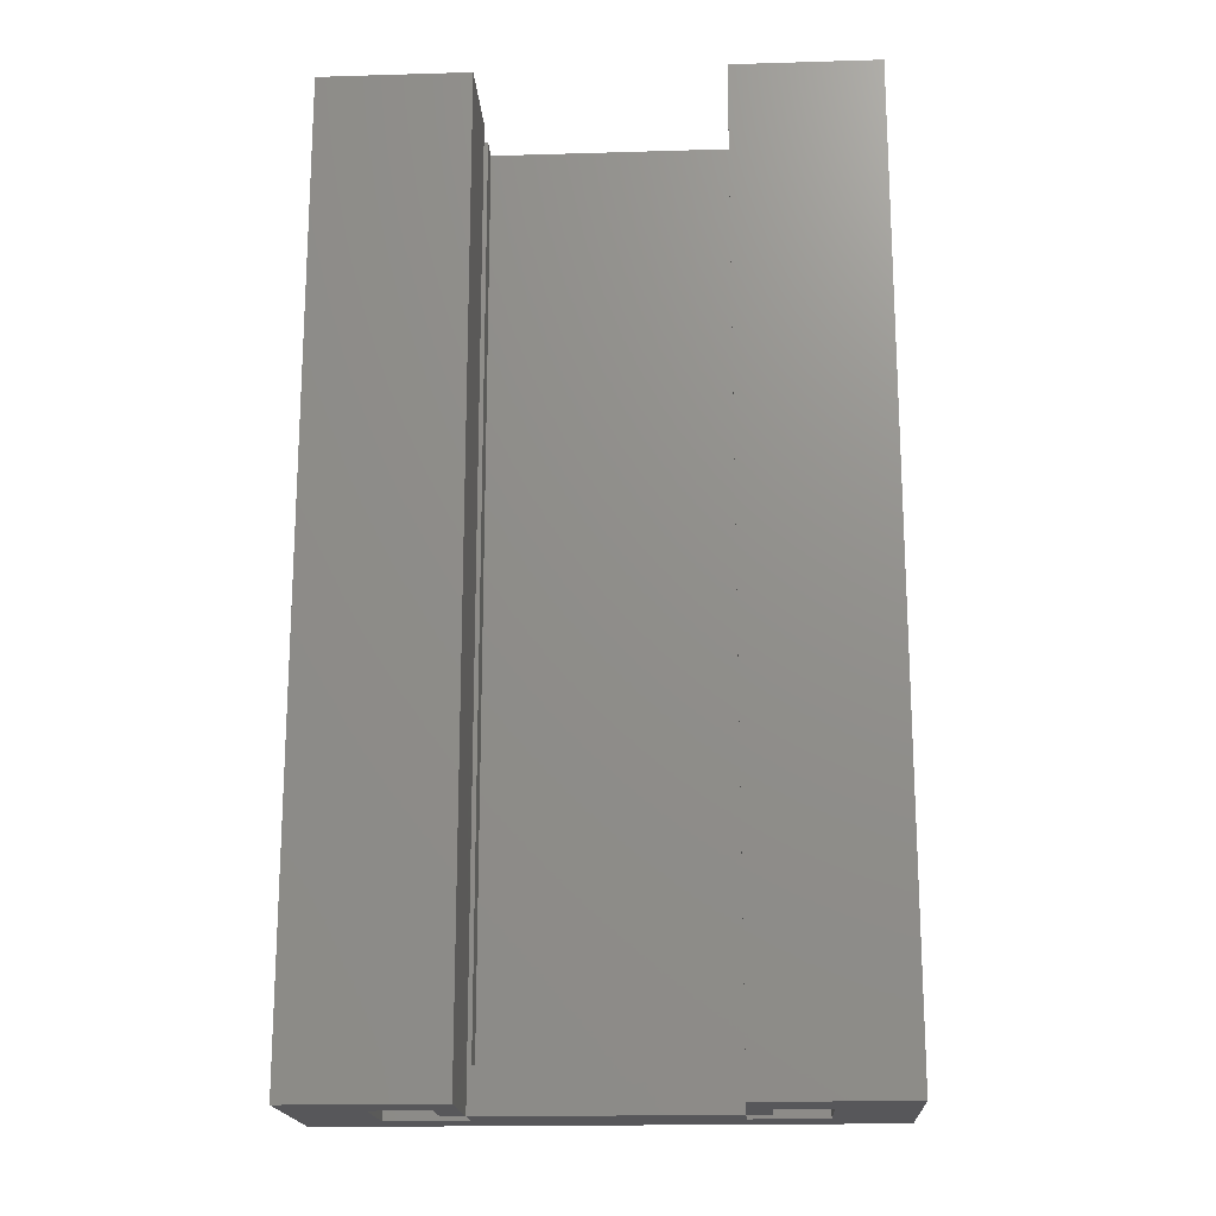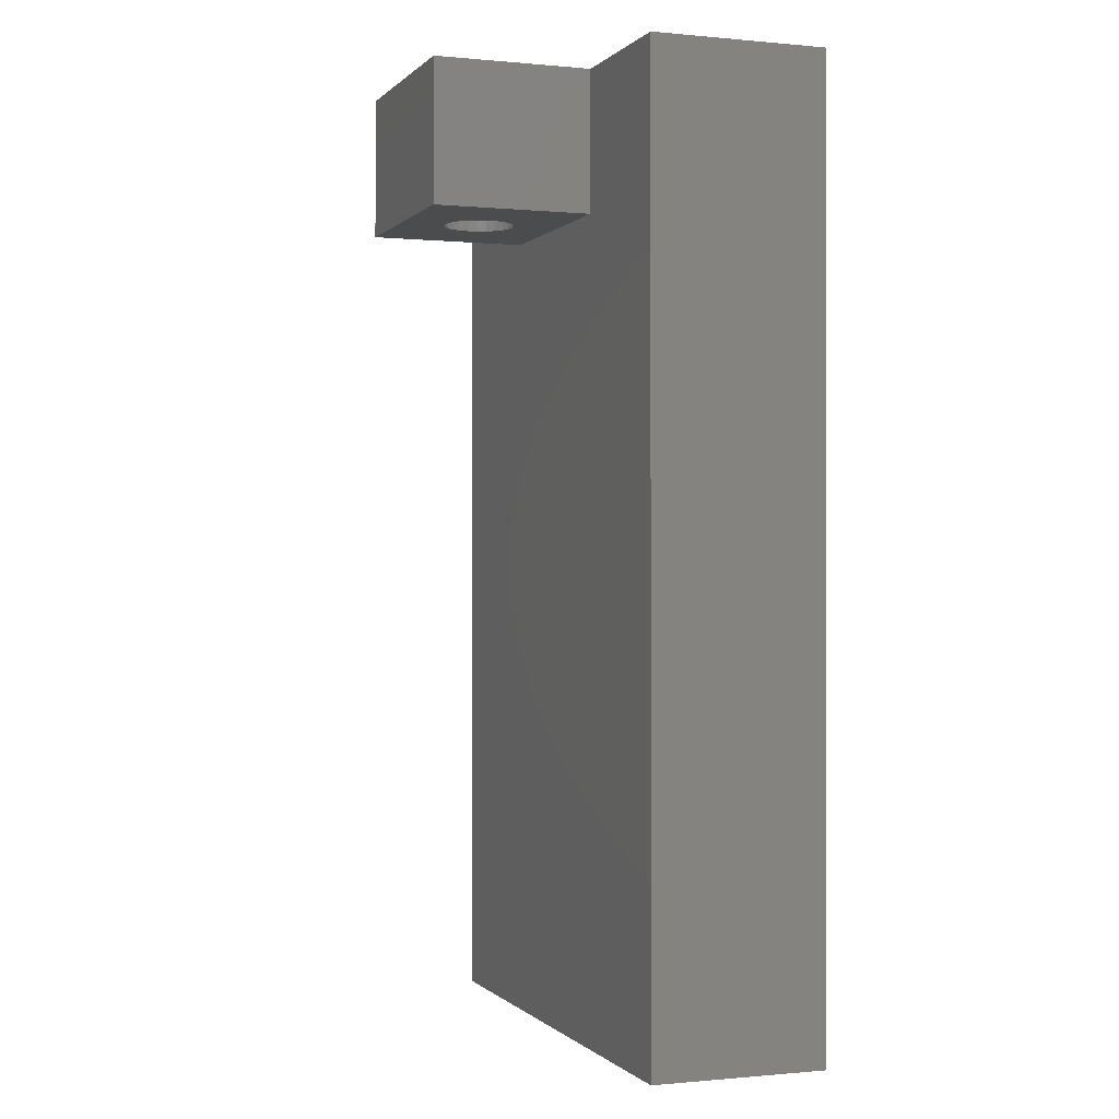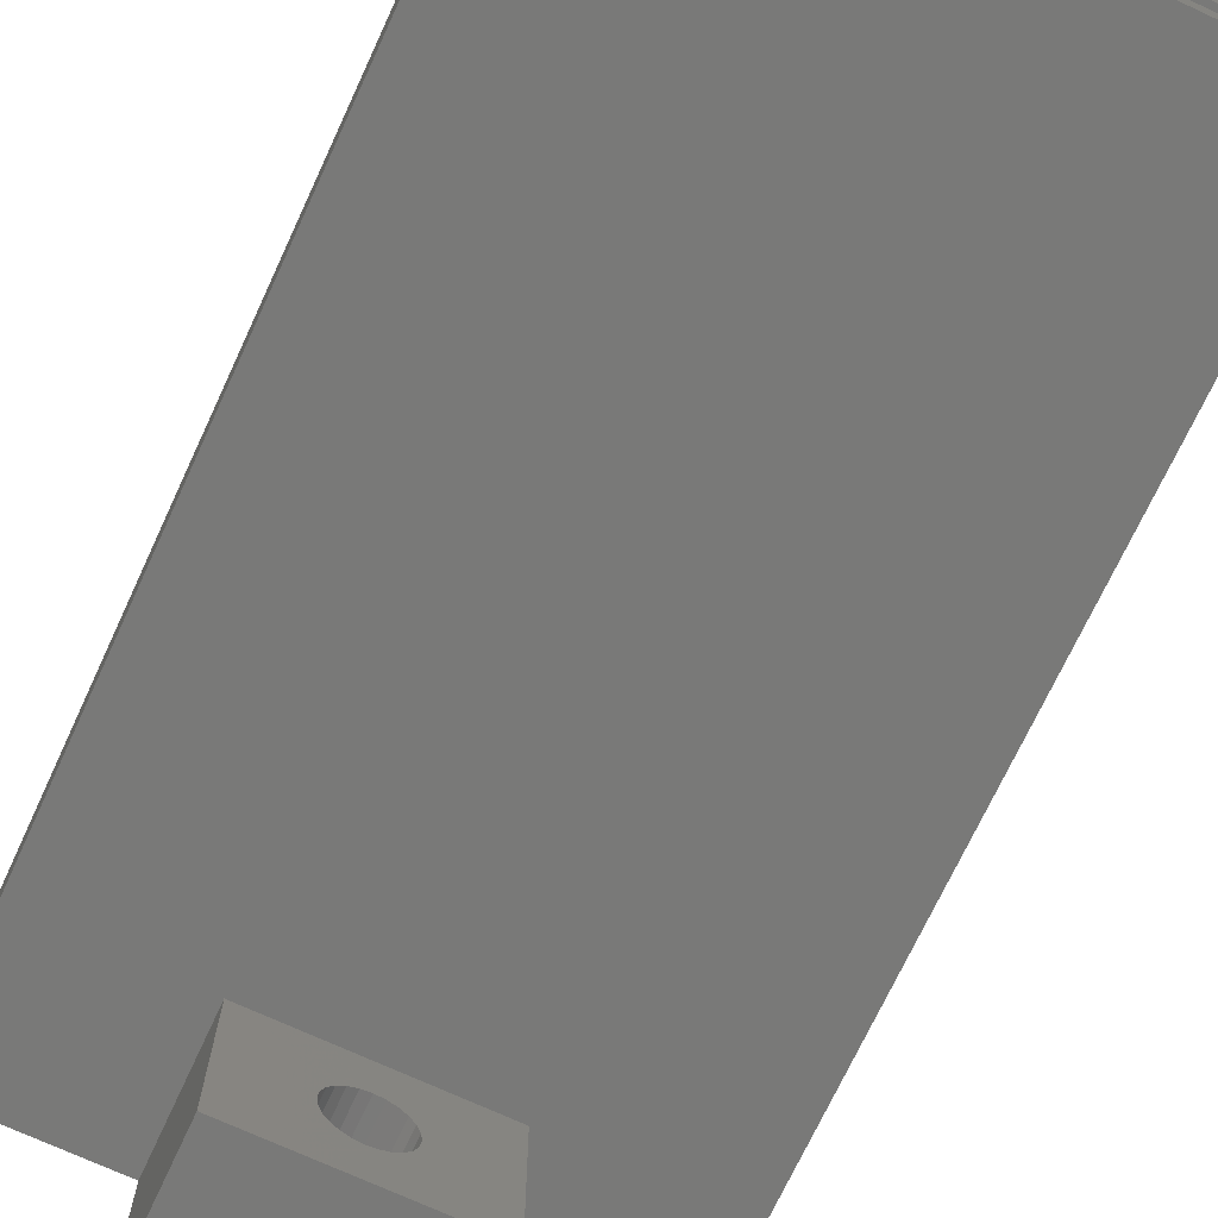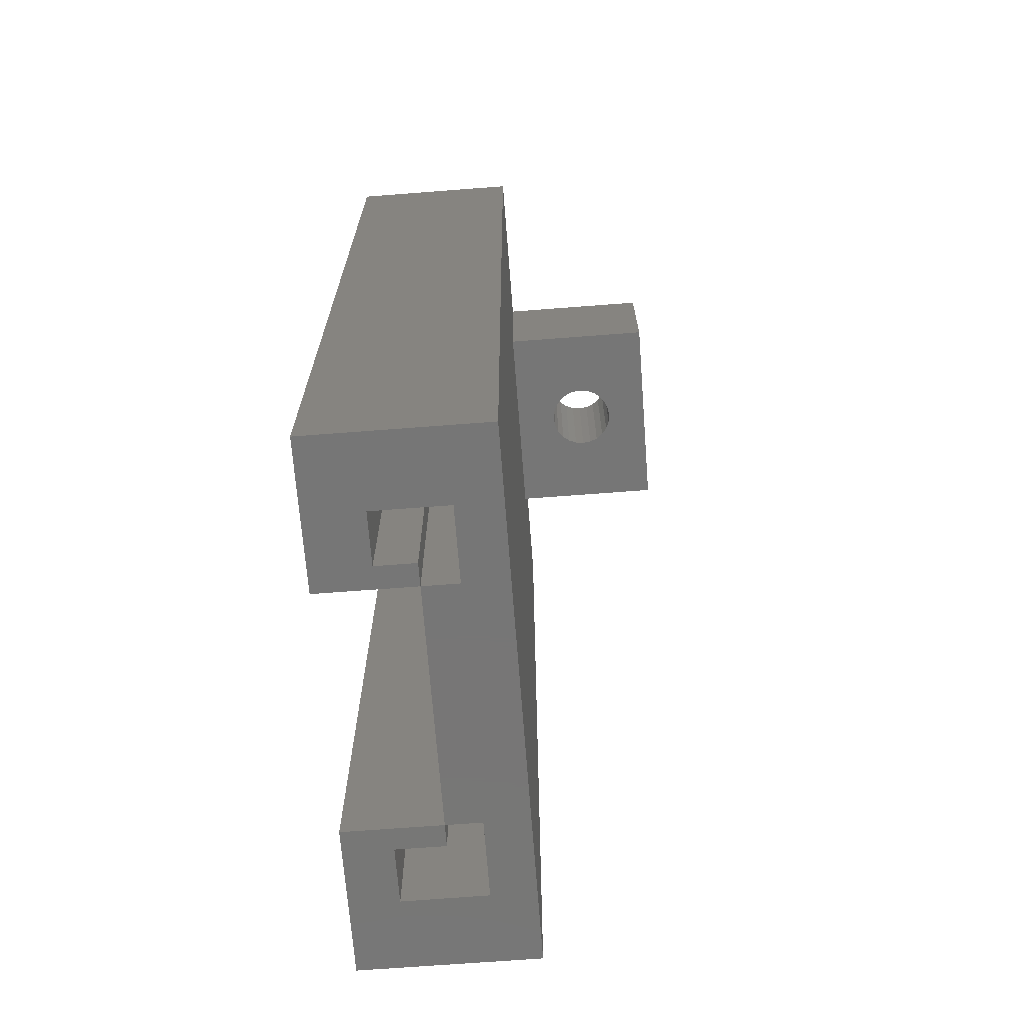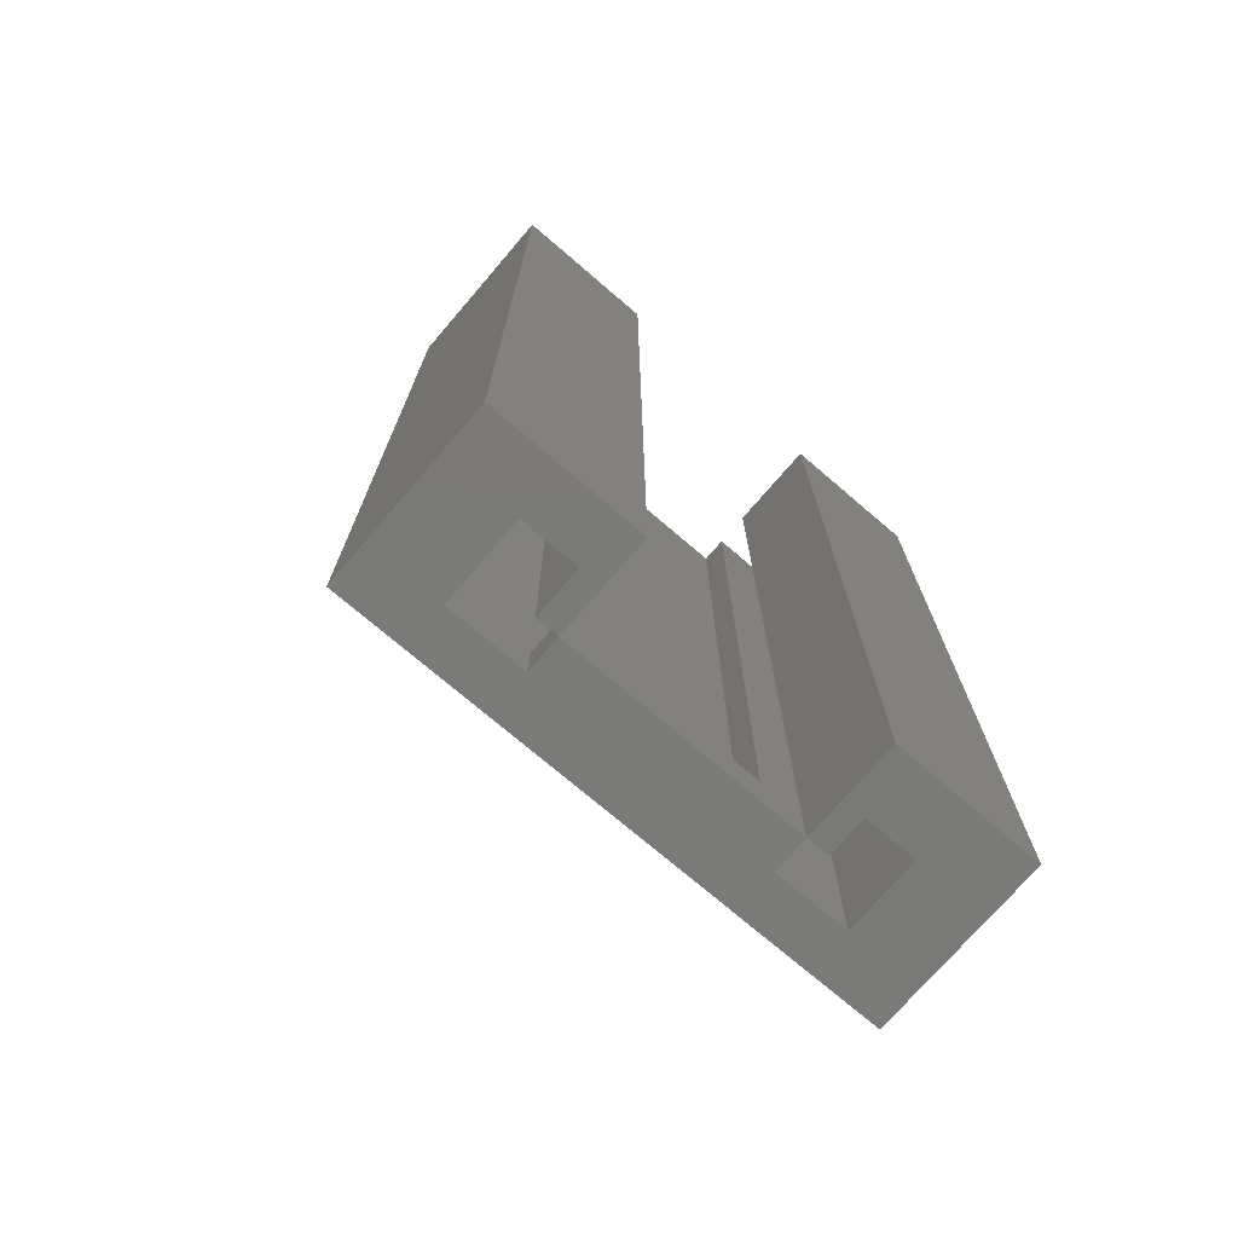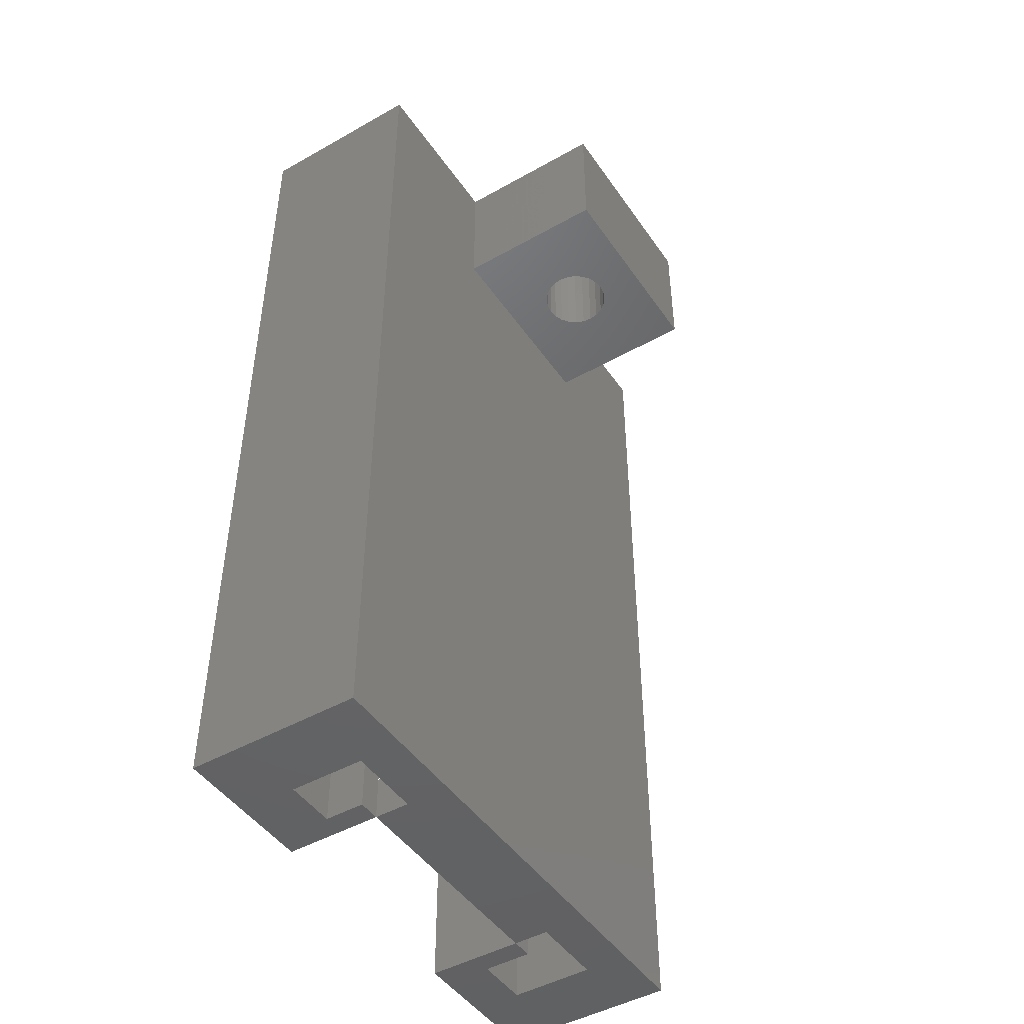
<metadata>
{"format":"stl","ext":"stl","renderer":"f3d","projection":"perspective","resolution":1024,"background":"white","views":[{"elev":-18.2,"azim":3.3,"up":"+Y"},{"elev":-0.4,"azim":-109.9,"up":"+Y"},{"elev":-71.6,"azim":-24.9,"up":"+Z"},{"elev":-68.8,"azim":94.4,"up":"+Y"},{"elev":-73.3,"azim":-40.6,"up":"+Y"},{"elev":-46.7,"azim":122.7,"up":"+Y"}]}
</metadata>
<code>
# stl→obj: 111 verts, 230 faces
v 271.8 11.15 -35.36
v 272.1 3.147 -35.78
v 271.8 3.147 -35.36
v 272.1 11.15 -35.78
v 271.7 3.147 -35.29
v 271.7 11.15 -35.29
v 268.6 3.147 -35.78
v 269 11.15 -35.36
v 269 3.147 -35.36
v 268.6 11.15 -35.78
v 268.4 3.147 -36.26
v 268.4 11.15 -36.26
v 268.4 3.147 -36.78
v 268.4 11.15 -36.78
v 268.4 3.147 -37.29
v 268.4 11.15 -37.29
v 268.6 3.147 -37.78
v 268.6 11.15 -37.78
v 269 11.15 -38.19
v 269 3.147 -38.19
v 269.1 11.15 -38.26
v 269.1 3.147 -38.26
v 269.4 11.15 -38.51
v 269.4 3.147 -38.51
v 269.9 11.15 -38.71
v 269.9 3.147 -38.71
v 270.4 11.15 -38.78
v 270.4 3.147 -38.78
v 270.9 11.15 -38.71
v 270.9 3.147 -38.71
v 271.4 11.15 -38.51
v 271.4 3.147 -38.51
v 264.4 3.147 -41.28
v 276.4 11.15 -41.28
v 276.4 3.147 -41.28
v 264.4 11.15 -41.28
v 277.6 11.15 -22.28
v 277.6 -42.85 -27.78
v 277.6 -42.85 -22.28
v 277.6 -40.37 -27.77
v 277.6 11.15 -27.78
v 276.4 11.15 -32.28
v 285.9 -42.85 -32.28
v 285.9 11.15 -32.28
v 276.4 3.147 -32.28
v 255.6 -42.85 -32.28
v 264.4 3.147 -32.28
v 264.4 11.15 -32.28
v 255.6 11.15 -32.28
v 285.9 11.15 -22.28
v 285.9 -42.85 -22.28
v 272.1 11.15 -37.78
v 271.8 3.147 -38.19
v 272.1 3.147 -37.78
v 271.8 11.15 -38.19
v 271.7 3.147 -38.26
v 271.7 11.15 -38.26
v 272.4 11.15 -36.78
v 272.3 3.147 -37.29
v 272.4 3.147 -36.78
v 272.3 11.15 -37.29
v 272.3 3.147 -36.26
v 272.3 11.15 -36.26
v 269.1 11.15 -35.29
v 269.1 3.147 -35.29
v 281.8 -42.85 -25.53
v 278.9 11.15 -25.53
v 281.8 11.15 -25.53
v 278.9 -42.85 -25.53
v 269.9 3.147 -34.84
v 269.4 3.147 -35.04
v 270.4 3.147 -34.78
v 271.4 3.147 -35.04
v 270.9 3.147 -34.84
v 270.4 11.15 -34.78
v 269.9 11.15 -34.84
v 269.4 11.15 -35.04
v 270.9 11.15 -34.84
v 271.4 11.15 -35.04
v 264.1 11.15 -22.28
v 262.9 11.15 -25.03
v 255.6 11.15 -22.28
v 264.1 11.15 -27.78
v 262.9 11.15 -27.78
v 264.1 11.15 -31.28
v 259.7 11.15 -29.78
v 264.1 11.15 -29.78
v 281.8 11.15 -29.78
v 277.6 11.15 -29.78
v 277.6 11.15 -31.28
v 259.7 11.15 -25.03
v 259.9 11.15 -25.03
v 278.9 11.15 -27.78
v 281.8 -42.85 -29.78
v 277.6 -42.85 -29.78
v 277.6 -40.37 -29.78
v 278.9 -42.85 -27.78
v 264.1 -40.37 -29.78
v 259.7 -42.85 -29.78
v 264.1 -42.85 -29.78
v 259.7 4.877 -29.78
v 262.9 -42.85 -27.78
v 262.9 -42.85 -25.03
v 264.1 -40.37 -31.28
v 259.9 -42.85 -25.03
v 259.7 -42.85 -25.03
v 277.6 -40.37 -31.28
v 255.6 -42.85 -22.28
v 264.1 -40.37 -27.78
v 264.1 -42.85 -27.78
v 264.1 -42.85 -22.28
f 1 2 3
f 2 1 4
f 5 1 3
f 1 5 6
f 7 8 9
f 8 7 10
f 11 10 7
f 10 11 12
f 13 12 11
f 12 13 14
f 15 14 13
f 14 15 16
f 17 16 15
f 16 17 18
f 19 17 20
f 17 19 18
f 21 20 22
f 20 21 19
f 23 22 24
f 22 23 21
f 25 24 26
f 24 25 23
f 27 26 28
f 26 27 25
f 29 28 30
f 28 29 27
f 31 30 32
f 30 31 29
f 33 34 35
f 34 33 36
f 37 38 39
f 38 37 40
f 40 37 41
f 42 43 44
f 43 42 45
f 45 46 43
f 46 45 47
f 46 47 48
f 46 48 49
f 43 50 51
f 50 43 44
f 37 51 50
f 51 37 39
f 52 53 54
f 53 52 55
f 55 56 53
f 56 55 57
f 57 32 56
f 32 57 31
f 58 59 60
f 59 58 61
f 61 54 59
f 54 61 52
f 4 62 2
f 62 4 63
f 63 60 62
f 60 63 58
f 35 42 45
f 42 35 34
f 9 64 65
f 64 9 8
f 66 67 68
f 67 66 69
f 47 70 45
f 70 47 71
f 71 47 65
f 65 47 9
f 9 47 33
f 45 70 72
f 9 33 7
f 7 33 11
f 11 33 13
f 13 33 15
f 15 33 17
f 17 33 20
f 20 33 22
f 22 33 24
f 24 33 26
f 26 33 28
f 45 3 35
f 3 45 73
f 73 45 74
f 74 45 72
f 3 73 5
f 35 3 2
f 35 2 62
f 35 62 60
f 35 60 59
f 35 59 54
f 35 54 53
f 35 53 56
f 35 56 32
f 35 32 30
f 35 30 28
f 35 28 33
f 48 33 47
f 33 48 36
f 70 75 72
f 75 70 76
f 71 76 70
f 76 71 77
f 72 78 74
f 78 72 75
f 73 6 5
f 6 73 79
f 74 79 73
f 79 74 78
f 65 77 71
f 77 65 64
f 80 81 82
f 81 80 83
f 81 83 84
f 85 86 87
f 42 78 75
f 78 42 79
f 79 42 6
f 6 42 1
f 1 42 34
f 1 34 4
f 4 34 63
f 63 34 58
f 58 34 61
f 61 34 52
f 52 34 55
f 55 34 57
f 57 34 31
f 31 34 29
f 29 34 27
f 27 34 36
f 50 68 37
f 68 50 44
f 37 68 67
f 68 44 88
f 88 44 89
f 89 44 90
f 90 44 85
f 85 44 49
f 49 44 48
f 48 44 42
f 48 42 76
f 48 76 77
f 48 77 8
f 48 8 36
f 76 42 75
f 8 77 64
f 36 8 10
f 36 10 12
f 36 12 14
f 36 14 16
f 36 16 18
f 36 18 19
f 36 19 21
f 36 21 23
f 36 23 25
f 36 25 27
f 82 91 49
f 91 82 92
f 92 82 81
f 49 91 86
f 49 86 85
f 67 41 37
f 41 67 93
f 89 94 88
f 94 89 95
f 95 89 96
f 97 41 93
f 41 97 38
f 41 38 40
f 86 98 87
f 98 99 100
f 99 98 86
f 99 86 101
f 81 102 103
f 102 81 84
f 85 98 104
f 98 85 87
f 105 91 92
f 91 105 106
f 97 67 69
f 67 97 93
f 96 90 107
f 90 96 89
f 68 94 66
f 94 68 88
f 103 92 81
f 92 103 105
f 82 46 108
f 46 82 49
f 102 109 110
f 109 102 84
f 84 83 109
f 82 111 80
f 111 82 108
f 110 95 38
f 95 110 100
f 108 106 111
f 106 108 46
f 111 106 105
f 111 105 103
f 106 46 99
f 99 46 43
f 66 43 51
f 43 66 94
f 43 94 95
f 43 95 100
f 43 100 99
f 39 69 51
f 69 39 38
f 51 69 66
f 69 38 97
f 103 110 111
f 110 103 102
f 109 111 110
f 111 109 80
f 80 109 83
f 85 107 90
f 107 85 104
f 99 91 106
f 91 99 101
f 91 101 86
f 96 109 40
f 109 96 98
f 98 96 107
f 98 107 104
f 40 110 38
f 110 40 109
f 96 38 95
f 38 96 40
f 109 100 110
f 100 109 98

</code>
